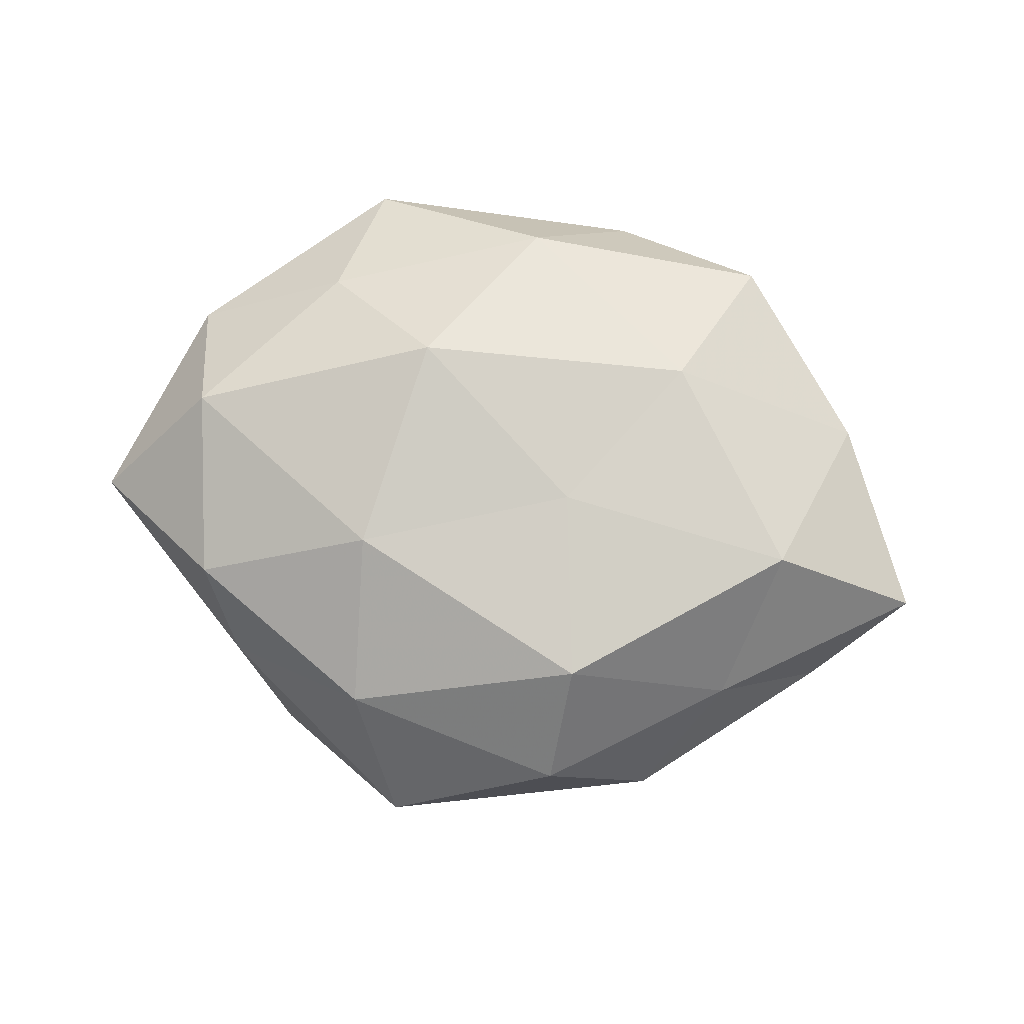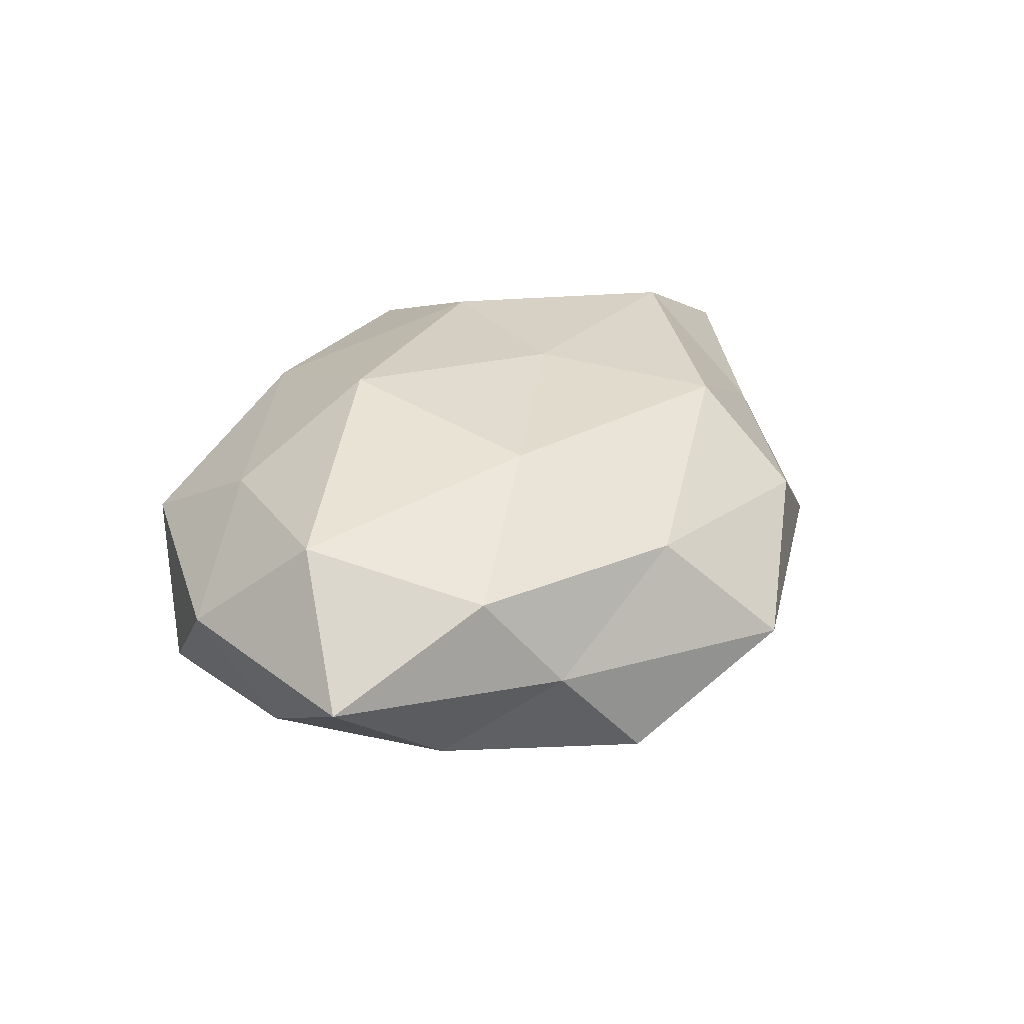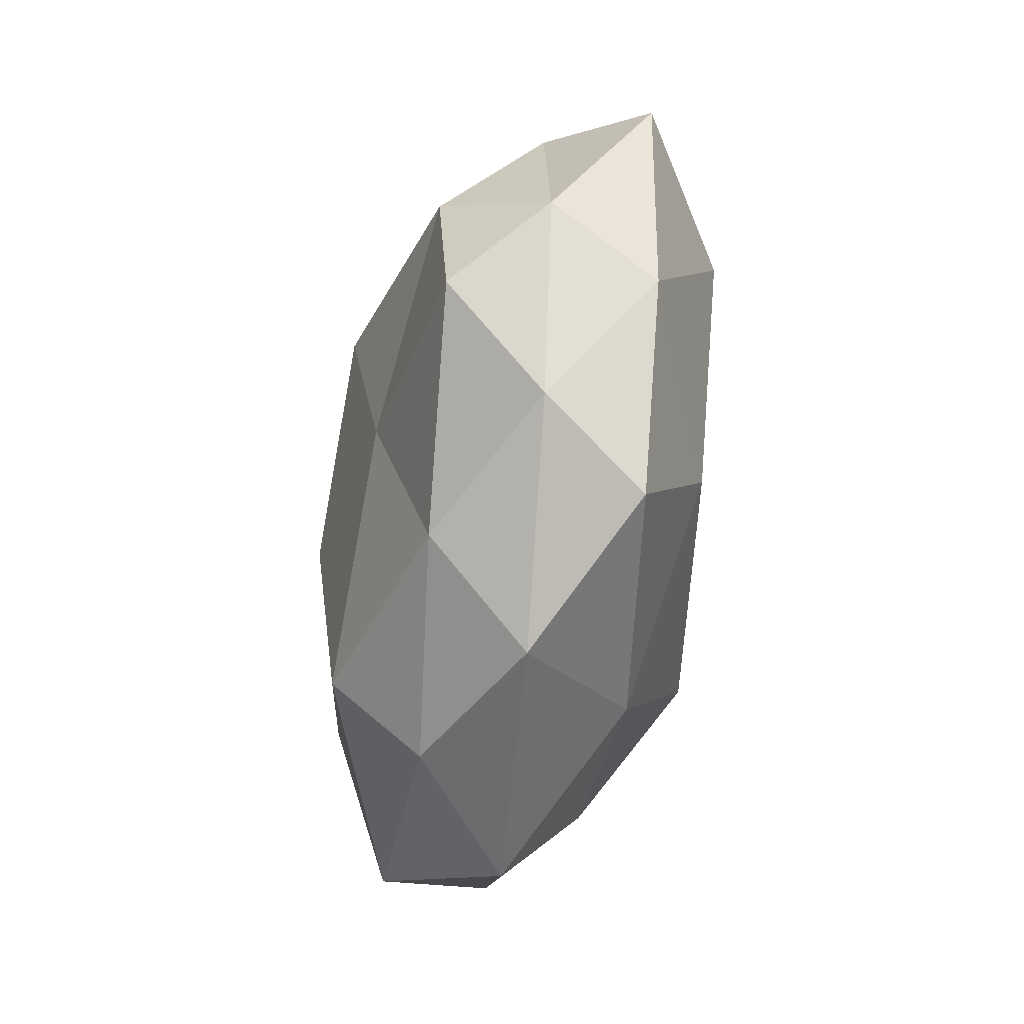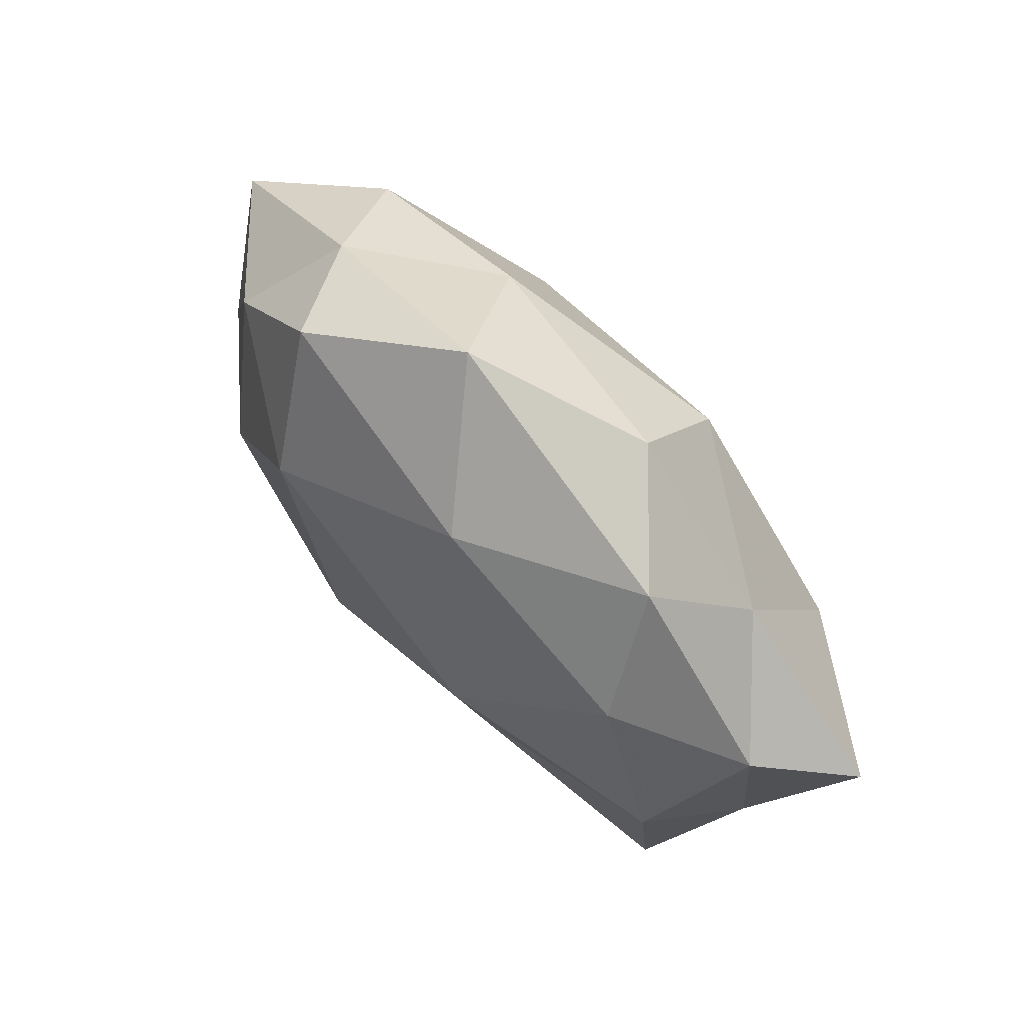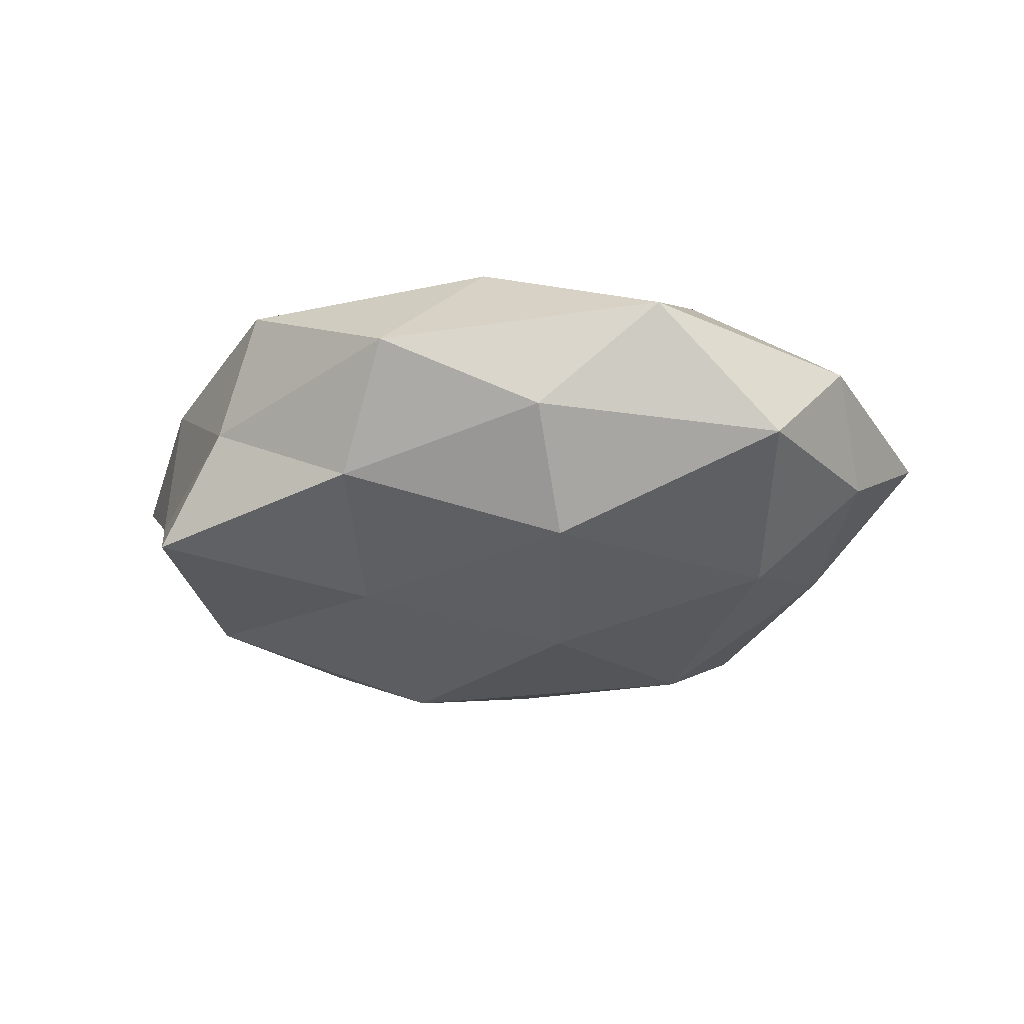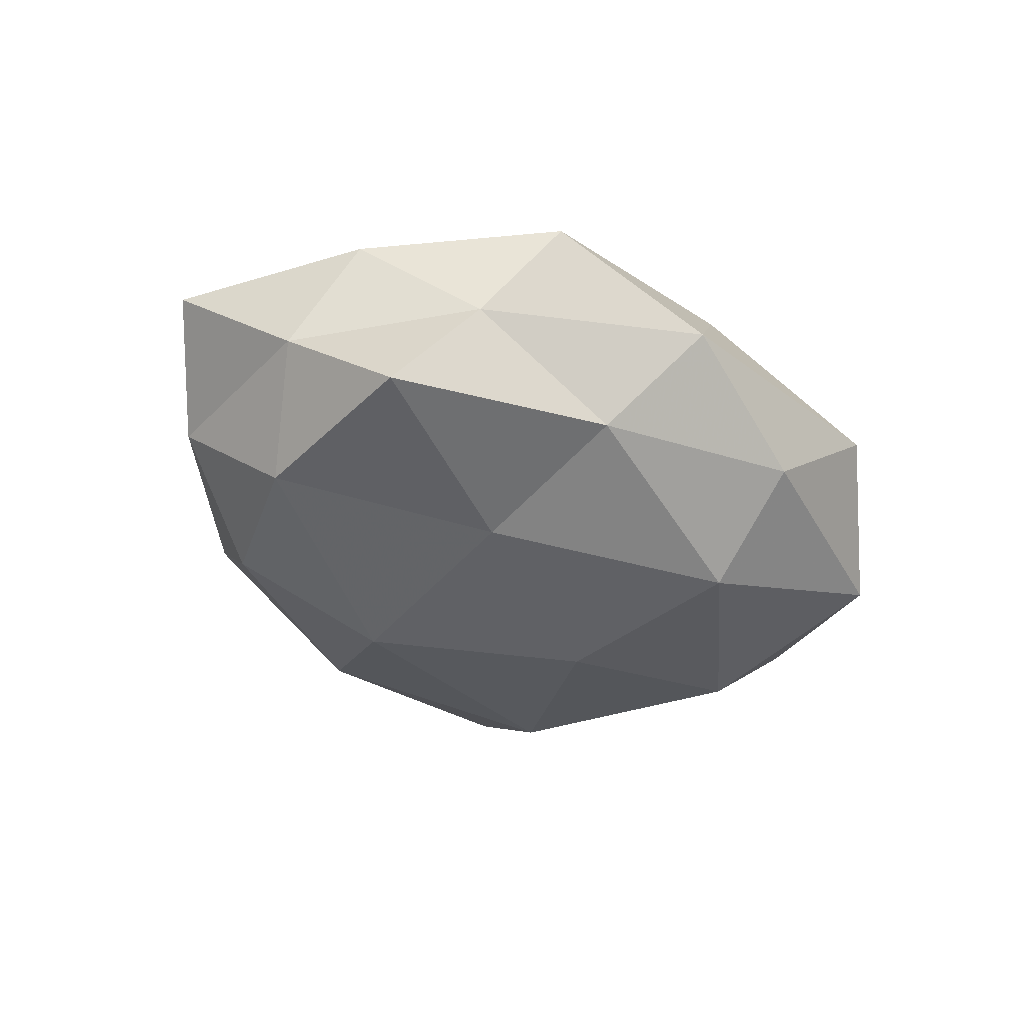
<metadata>
{"format":"obj","ext":"obj","renderer":"f3d","projection":"perspective","resolution":1024,"background":"white","views":[{"elev":79.5,"azim":-168.4,"up":"+Z"},{"elev":32.6,"azim":120.4,"up":"+Z"},{"elev":-59.6,"azim":-99.2,"up":"+Y"},{"elev":73.0,"azim":-132.7,"up":"+Y"},{"elev":-30.8,"azim":11.9,"up":"+Z"},{"elev":-36.5,"azim":-42.9,"up":"+Z"}]}
</metadata>
<code>
v 0.02686 -0.03997 0.002811
v 0.01701 0.01392 0.02226
v 0.04896 -0.004573 -0.007038
v 0.03325 0.02963 0.002012
v -0.0352 -0.02874 -0.002024
v -0.02069 -0.01824 0.02022
v 0.0385 0.02115 0.01388
v -0.03267 0.02333 -0.01373
v 0.04012 -0.02796 -0.01088
v -0.05834 0.00518 0.007857
v -0.008826 -0.0431 0.0002069
v -0.0167 0.01329 -0.02436
v -0.039 0.004788 0.01975
v 0.002883 -0.03489 0.01447
v 0.01117 -0.02591 -0.02126
v 0.03456 -0.004577 -0.01905
v -0.02819 -0.03661 0.01075
v 0.006555 0.04721 -0.0003016
v 0.04363 -0.00186 0.0175
v 0.01918 0.01965 -0.02183
v 0.01098 -0.03889 -0.009684
v -0.0433 0.001747 -0.01629
v -0.05031 -0.008608 -0.003519
v 0.006632 -0.002971 -0.02513
v -0.0141 0.02585 0.02112
v -0.04832 0.01596 -0.003822
v 0.01426 0.03446 0.01347
v 0.04105 0.01615 -0.009569
v -0.04586 -0.01683 0.009911
v -0.04445 -0.0227 -0.01499
v 0.04831 -0.01695 0.003989
v 0.01388 -0.01339 0.02452
v -0.03509 0.02261 0.008727
v 0.05628 0.01021 0.004085
v -0.01621 -0.03221 -0.01267
v -0.005858 0.03496 -0.01456
v -0.01823 -0.01258 -0.02022
v 0.02534 0.0368 -0.01087
v -0.00875 0.002682 0.02243
v -0.02725 0.03636 -0.002624
v 0.02938 -0.02307 0.01352
v -0.01399 0.03905 0.009646
f 11 1 14
f 9 16 3
f 15 16 9
f 5 11 17
f 14 6 17
f 17 11 14
f 7 2 19
f 9 1 21
f 11 21 1
f 21 15 9
f 22 8 12
f 15 24 16
f 24 12 20
f 20 16 24
f 22 26 8
f 23 10 26
f 23 26 22
f 7 27 2
f 7 4 27
f 4 18 27
f 27 25 2
f 28 3 16
f 28 16 20
f 29 6 13
f 10 29 13
f 5 17 29
f 29 17 6
f 5 29 23
f 23 29 10
f 30 5 23
f 30 23 22
f 31 1 9
f 3 31 9
f 32 6 14
f 2 32 19
f 13 33 10
f 25 33 13
f 26 10 33
f 7 34 4
f 7 19 34
f 34 3 28
f 34 28 4
f 34 31 3
f 19 31 34
f 35 11 5
f 35 21 11
f 35 15 21
f 30 35 5
f 12 8 36
f 12 36 20
f 22 12 37
f 37 12 24
f 37 24 15
f 30 22 37
f 37 15 35
f 30 37 35
f 4 38 18
f 4 28 38
f 38 28 20
f 18 38 36
f 20 36 38
f 13 6 39
f 2 25 39
f 39 25 13
f 2 39 32
f 32 39 6
f 8 26 40
f 26 33 40
f 40 36 8
f 18 36 40
f 14 1 41
f 31 41 1
f 19 41 31
f 41 32 14
f 19 32 41
f 27 18 42
f 27 42 25
f 25 42 33
f 42 18 40
f 40 33 42

</code>
